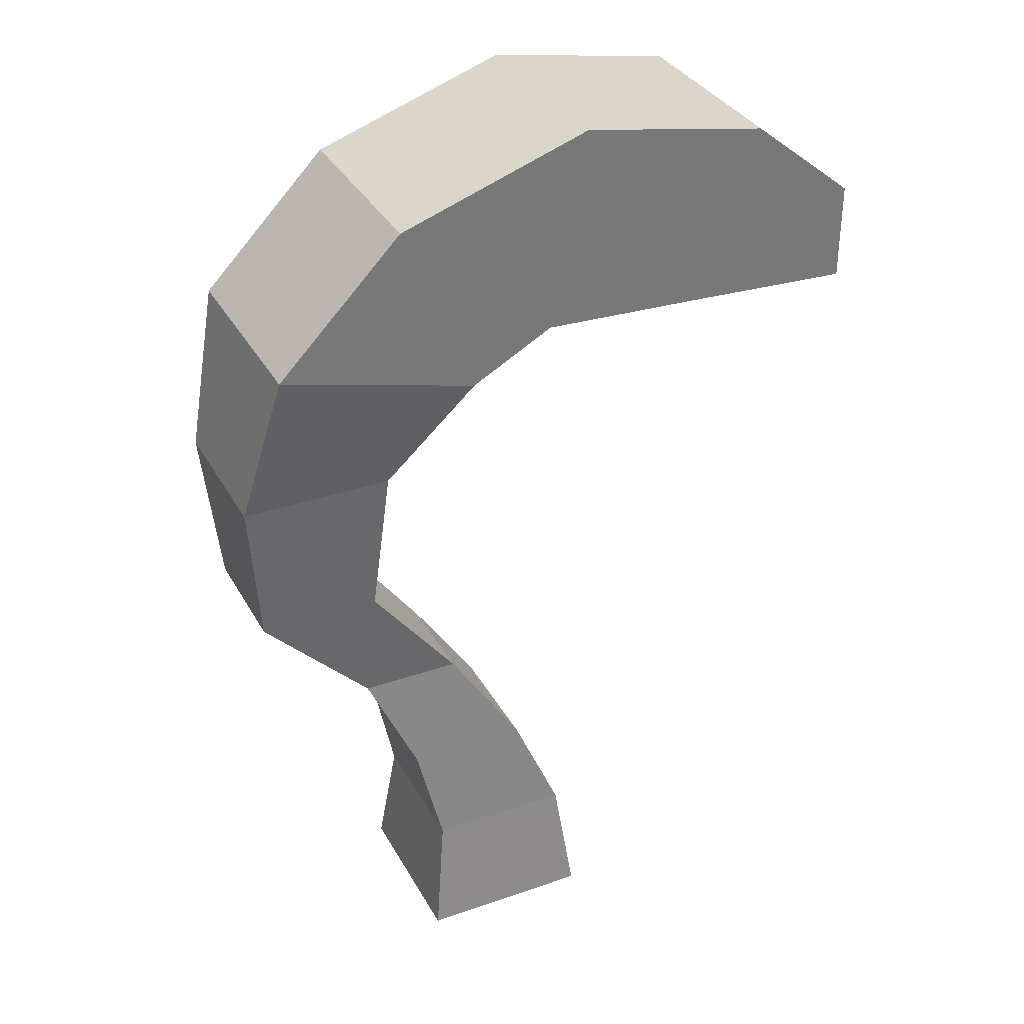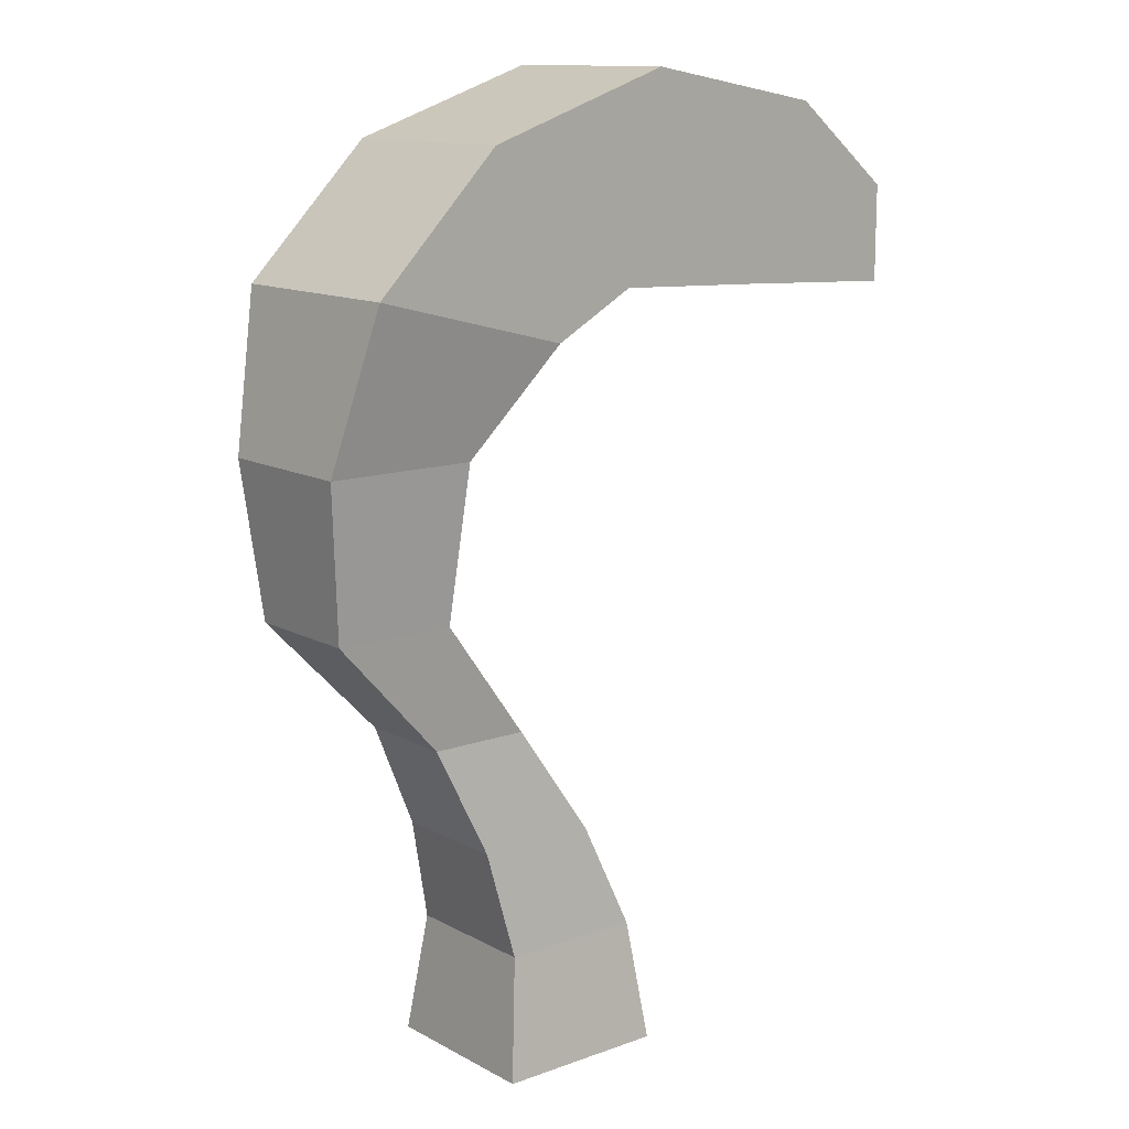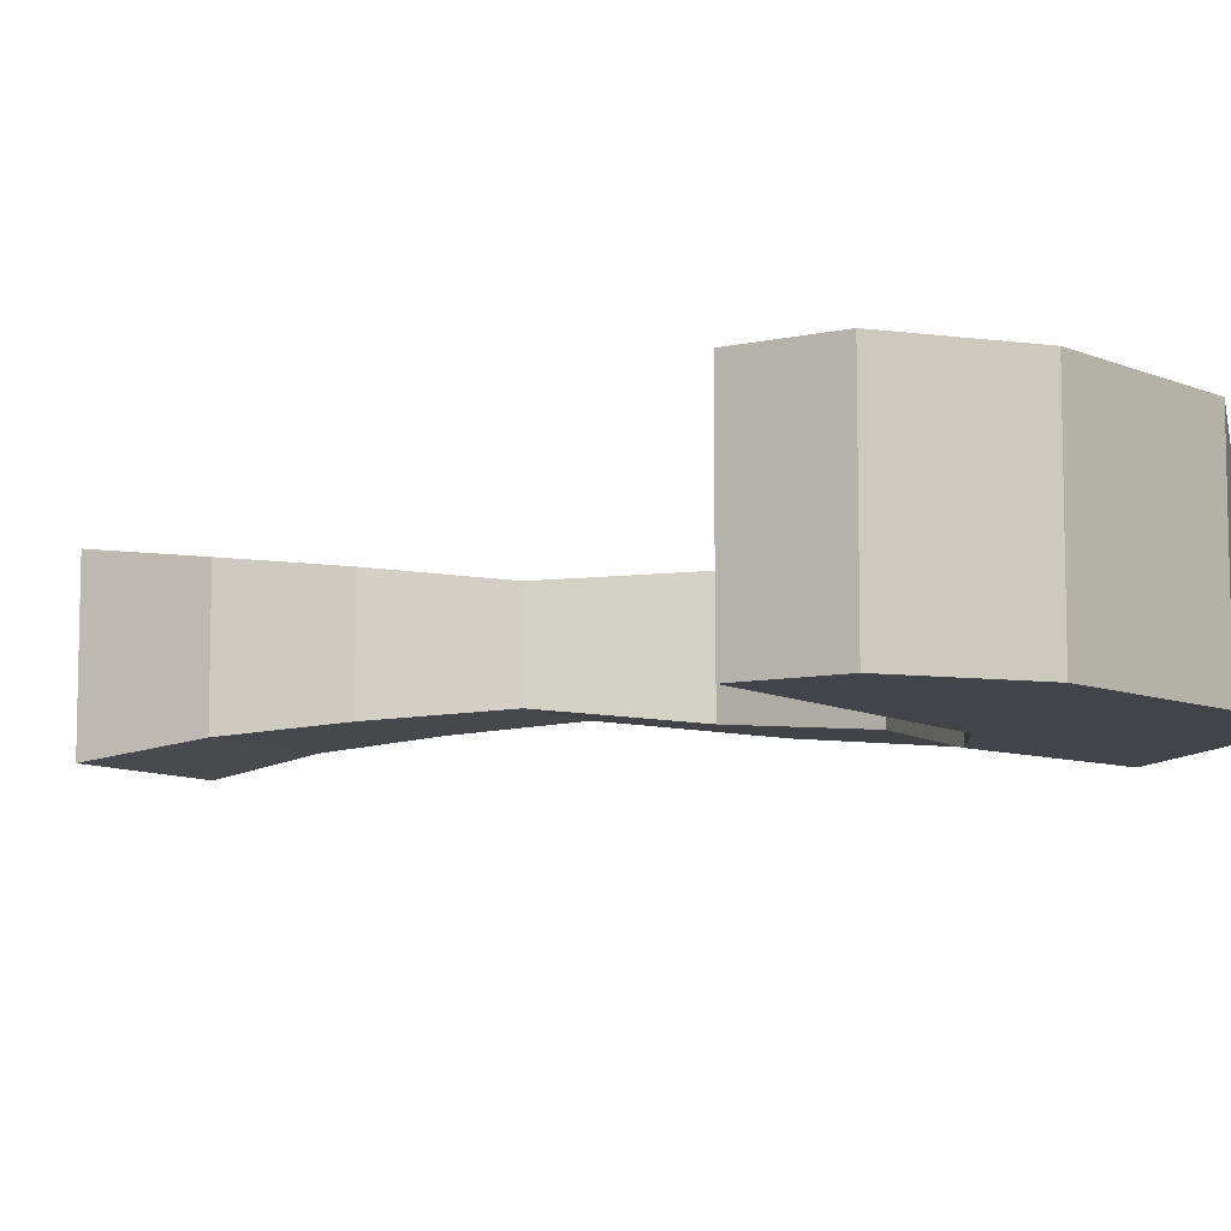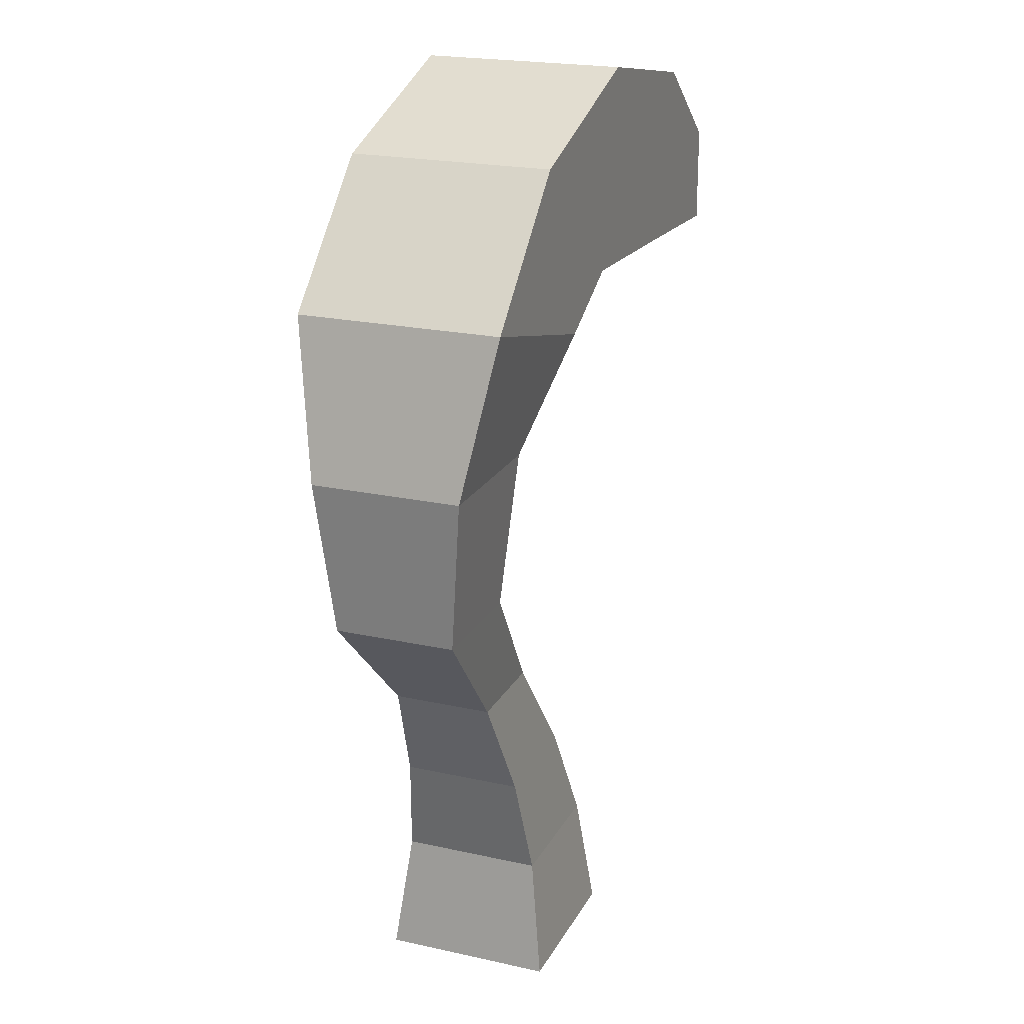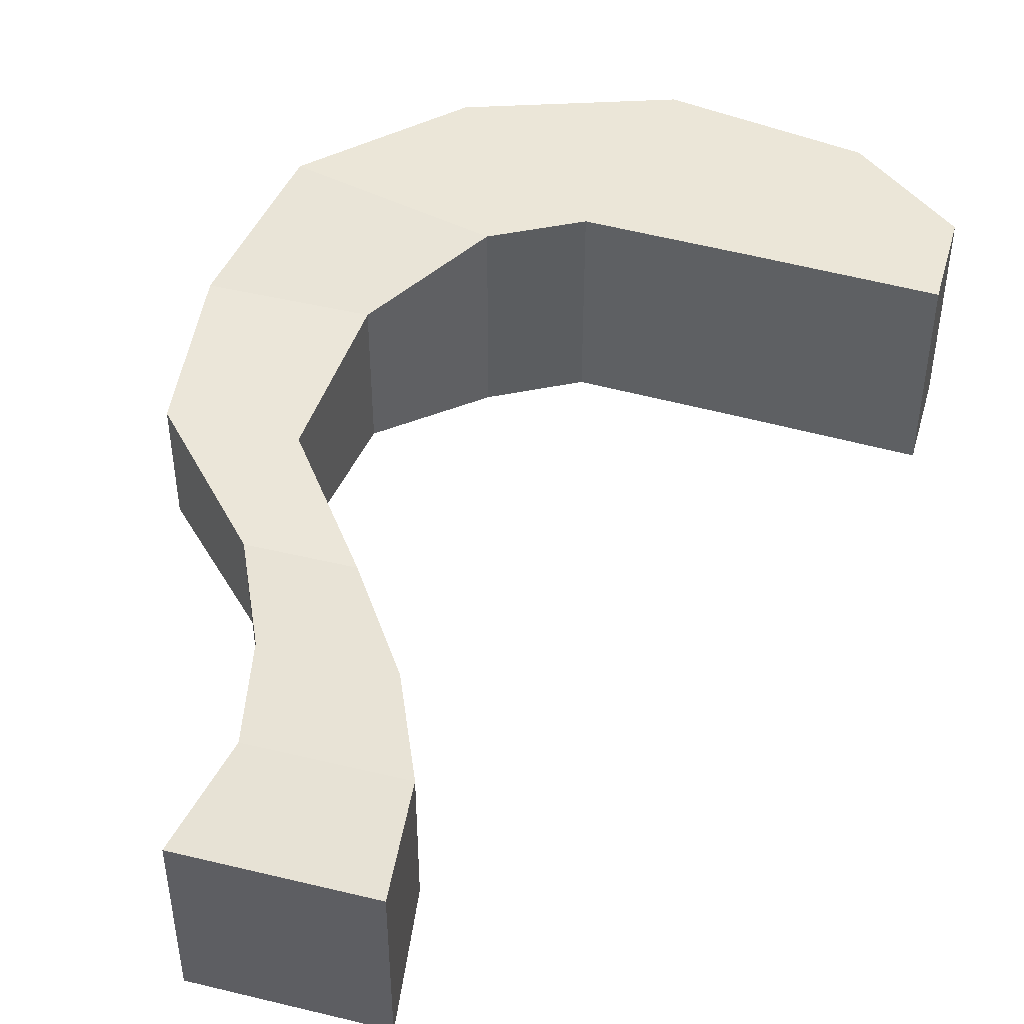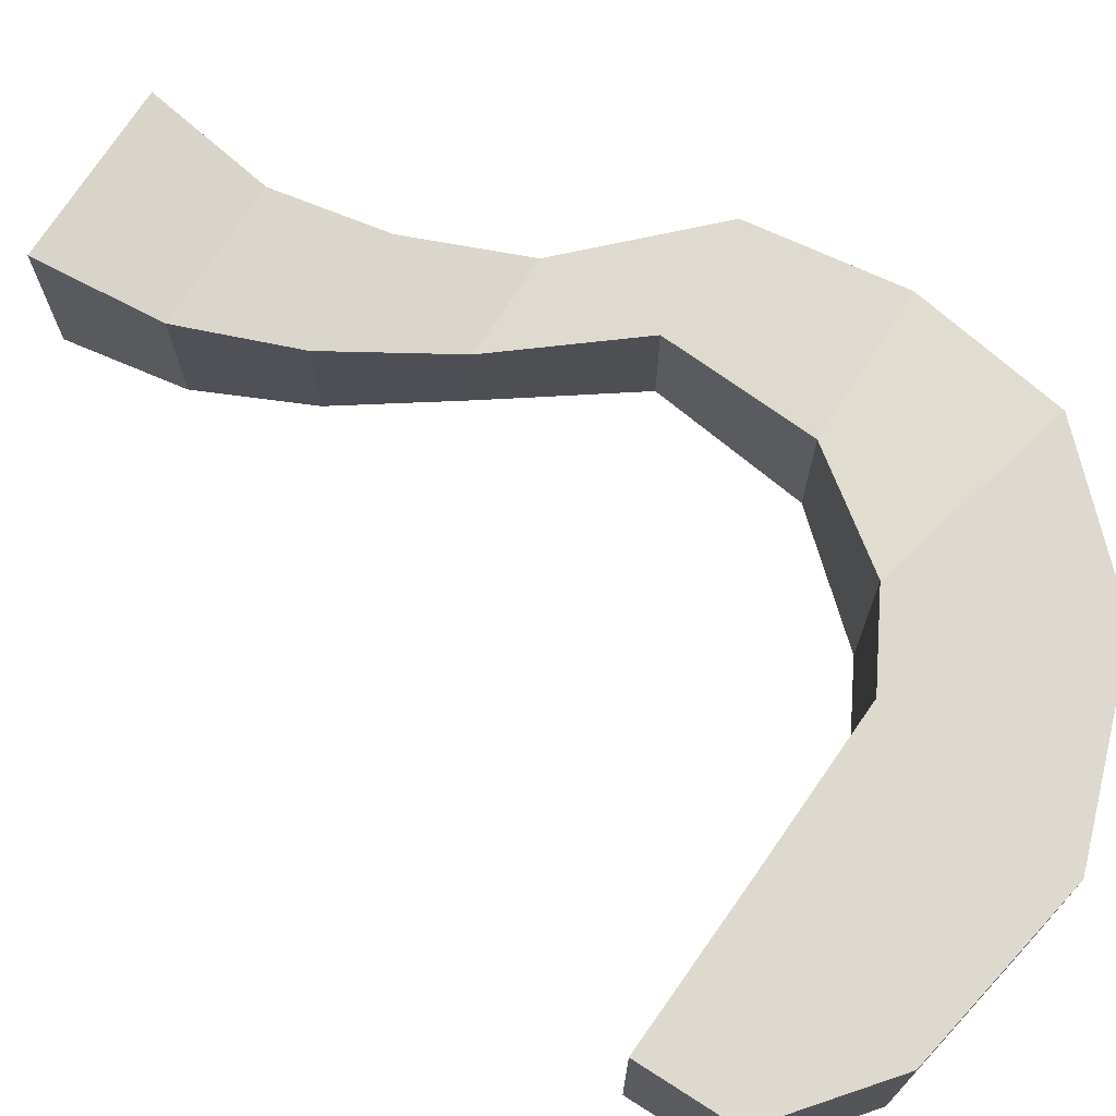
<metadata>
{"format":"obj","ext":"obj","renderer":"f3d","projection":"perspective","resolution":1024,"background":"white","views":[{"elev":34.0,"azim":-25.3,"up":"+Y"},{"elev":12.8,"azim":-39.4,"up":"+Y"},{"elev":-8.4,"azim":121.4,"up":"+Z"},{"elev":21.2,"azim":-68.4,"up":"+Y"},{"elev":46.5,"azim":15.4,"up":"+Z"},{"elev":71.7,"azim":122.5,"up":"+Z"}]}
</metadata>
<code>
o Swampy_Scales
v 1.173 1 -1.173
v 1.422 -1 -1.422
v 1.173 1 1.173
v 1.422 -1 1.422
v -1.173 1 -1.173
v -1.422 -1 -1.422
v -1.173 1 1.173
v -1.422 -1 1.422
v 0.4277 2.762 -1
v 0.4277 2.762 1
v -1.572 2.762 -1
v -1.572 2.762 1
v -0.7435 4.563 -0.8233
v -0.7435 4.563 0.8233
v -2.39 4.563 -0.8233
v -2.39 4.563 0.8233
v -2.25 6.545 -1
v -2.25 6.545 1
v -4.25 6.545 -1
v -4.25 6.545 1
v -2.012 9.078 -1.238
v -2.012 9.078 1.238
v -4.488 9.078 -1.238
v -4.488 9.078 1.238
v -0.645 10.77 -1.678
v -0.645 10.77 1.678
v -3.894 11.61 -1.678
v -3.894 11.61 1.678
v 0.7011 11.51 -1.678
v 0.7011 11.51 1.678
v -1.831 13.71 -1.678
v -1.831 13.71 1.678
v 1.763 11.46 -1.678
v 1.763 11.46 1.678
v 1.318 14.79 -1.678
v 1.318 14.79 1.678
v 3.242 11.4 -1.678
v 3.242 11.4 1.678
v 4.399 14.24 -1.678
v 4.399 14.24 1.678
v 6.112 11.57 -1.054
v 6.112 11.57 1.054
v 6.113 12.55 -1.054
v 6.113 12.55 1.054
v 6.112 12.06 1.054
v 6.112 11.57 -0.6233
v 6.113 12.55 -0.6233
v 6.112 12.06 -1.054
v 6.112 12.06 -0.6233
v 6.113 12.55 0.6233
v 6.114 12.85 -1.678
v 6.112 12.06 -1.678
v 6.111 11.27 -1.678
v 6.112 11.57 0.6233
v 6.112 12.06 0
v 6.112 12.06 1.678
v 6.114 12.85 1.678
v 6.111 11.27 0
v 6.111 11.27 1.678
v 6.114 12.85 0
v 6.112 12.06 0.6233
f 7 3 10 12
f 4 3 7 8
f 8 7 5 6
f 6 2 4 8
f 2 1 3 4
f 6 5 1 2
f 9 11 15 13
f 5 7 12 11
f 3 1 9 10
f 1 5 11 9
f 15 16 20 19
f 10 9 13 14
f 11 12 16 15
f 12 10 14 16
f 20 18 22 24
f 16 14 18 20
f 13 15 19 17
f 14 13 17 18
f 21 23 27 25
f 17 19 23 21
f 18 17 21 22
f 19 20 24 23
f 25 27 31 29
f 22 21 25 26
f 23 24 28 27
f 24 22 26 28
f 31 32 36 35
f 26 25 29 30
f 27 28 32 31
f 28 26 30 32
f 35 36 40 39
f 32 30 34 36
f 29 31 35 33
f 30 29 33 34
f 39 40 57 60 51
f 36 34 38 40
f 33 35 39 37
f 34 33 37 38
f 61 50 44 45
f 40 38 59 56 57
f 37 39 51 52 53
f 38 37 53 58 59
f 54 61 45 42
f 41 48 49 46
f 48 43 47 49
f 47 43 51 60
f 48 41 53 52
f 41 46 58 53
f 43 48 52 51
f 46 49 55 58
f 49 47 60 55
f 45 44 57 56
f 54 42 59 58
f 42 45 56 59
f 44 50 60 57
f 61 54 58 55
f 50 61 55 60

</code>
